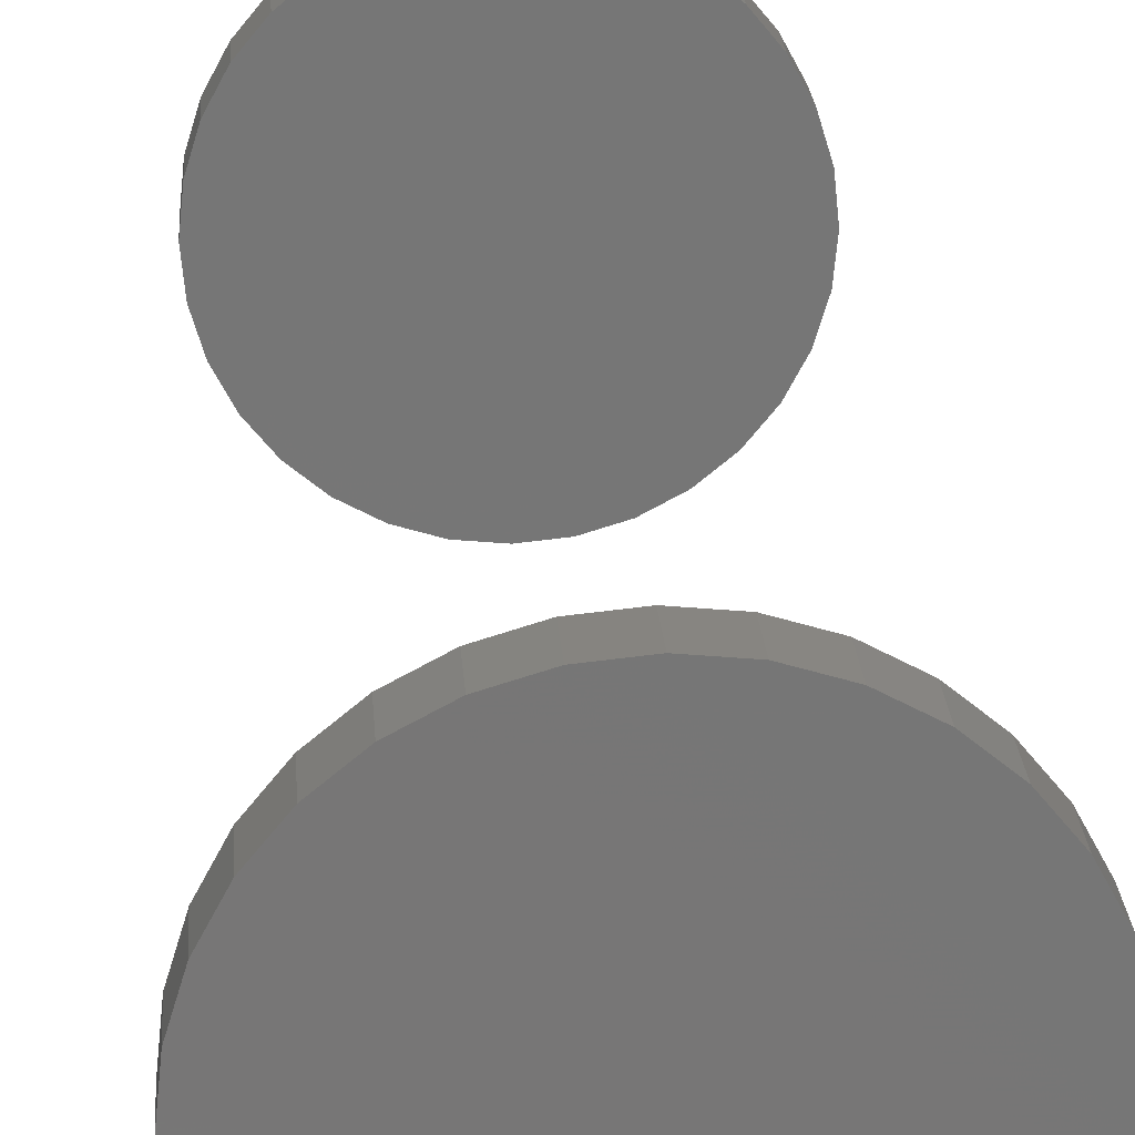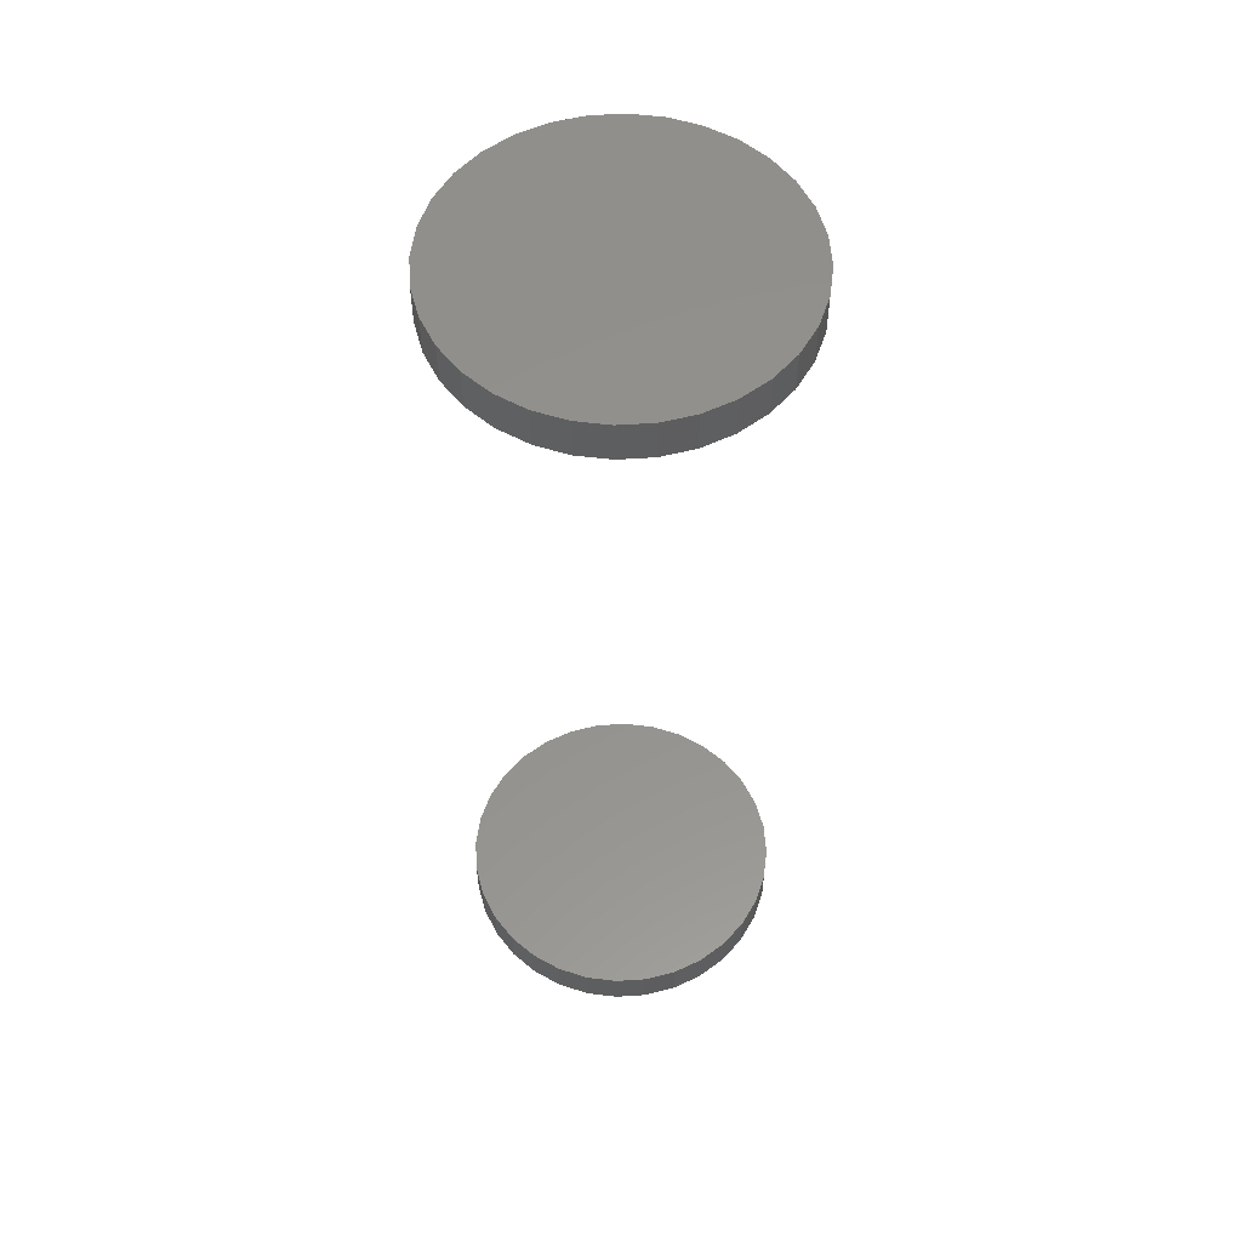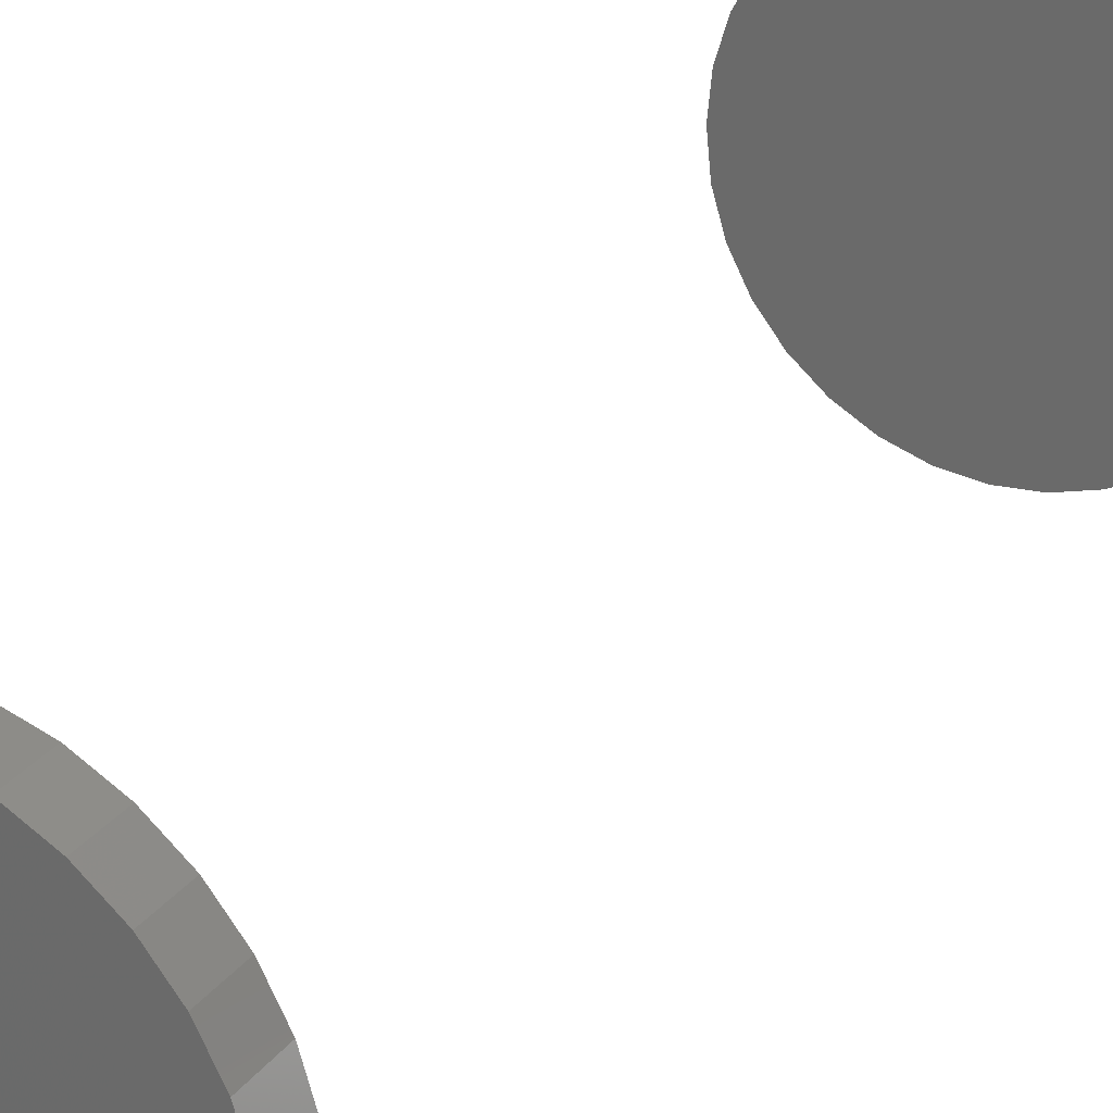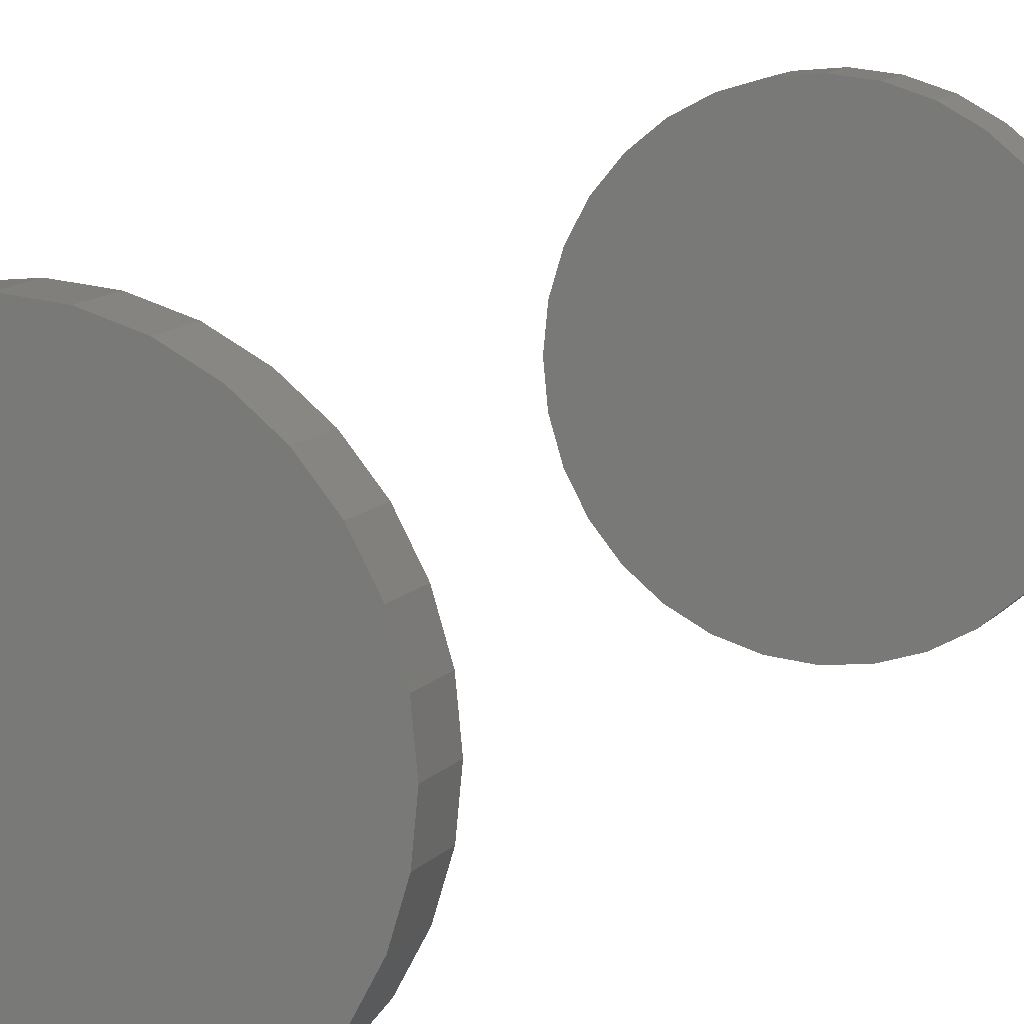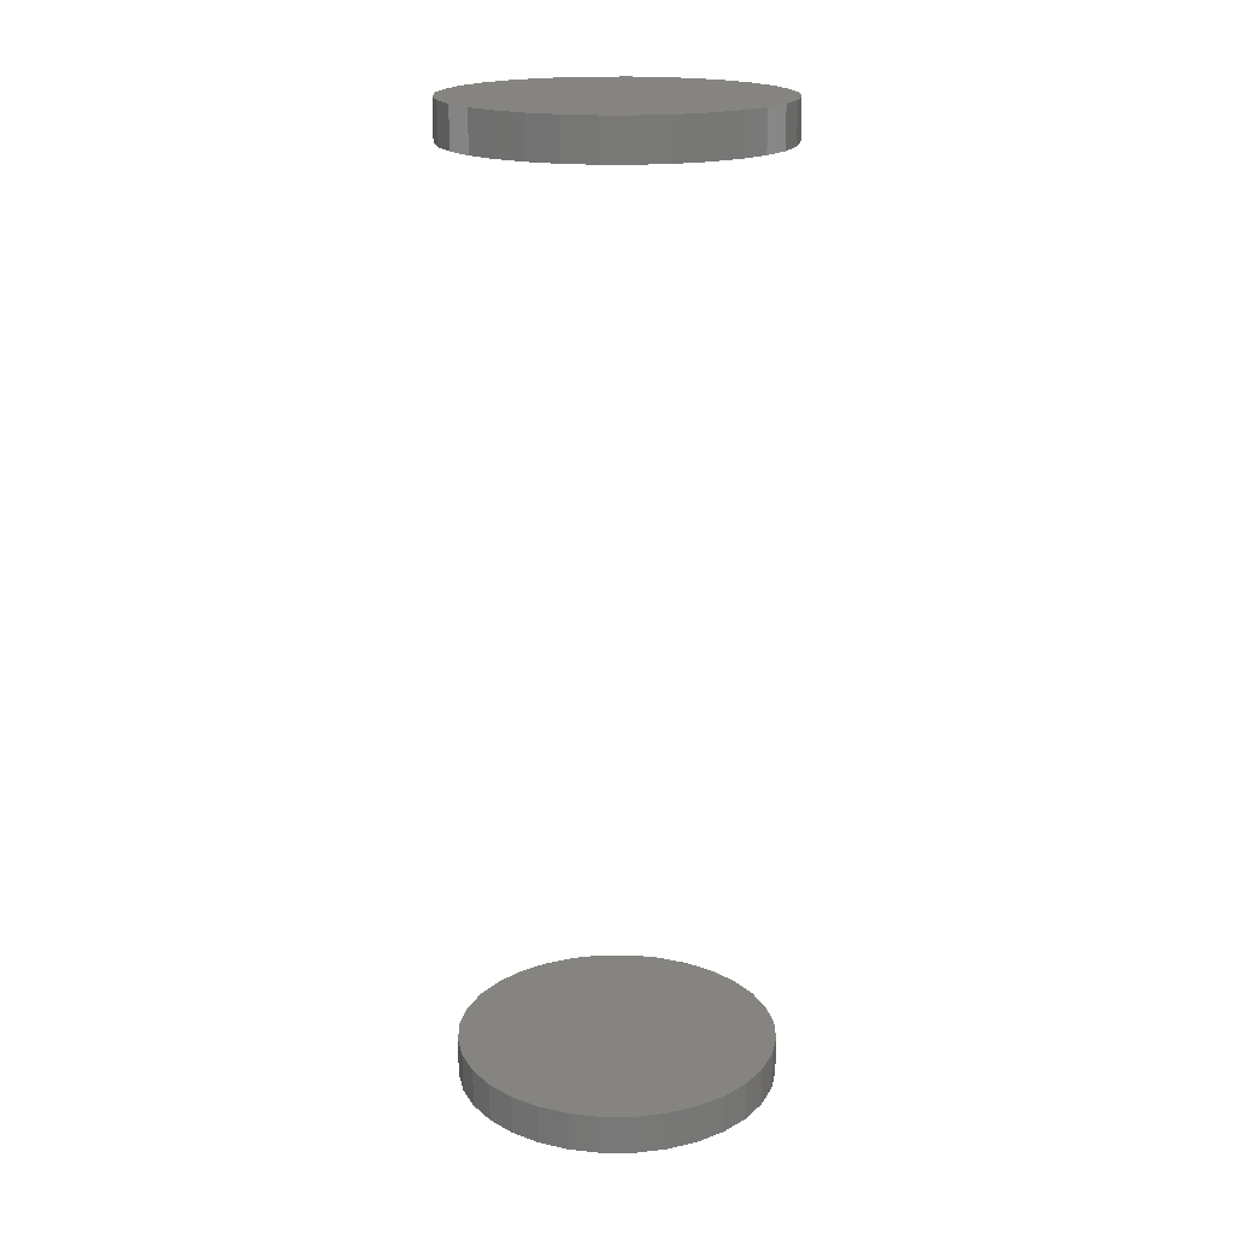
<metadata>
{"format":"stl","ext":"stl","renderer":"f3d","projection":"perspective","resolution":1024,"background":"white","views":[{"elev":21.4,"azim":176.4,"up":"+Y"},{"elev":55.6,"azim":-167.0,"up":"+Z"},{"elev":27.4,"azim":29.0,"up":"+Y"},{"elev":10.5,"azim":22.0,"up":"+Y"},{"elev":19.3,"azim":-73.5,"up":"+Z"}]}
</metadata>
<code>
# stl→obj: 128 verts, 248 faces
v -0.6914 0.3906 0.3672
v -0.6914 0.3906 0.3828
v -0.6901 0.4031 0.3672
v -0.6901 0.4031 0.3828
v -0.6865 0.415 0.3672
v -0.6865 0.415 0.3828
v -0.6806 0.426 0.3672
v -0.6806 0.426 0.3828
v -0.6727 0.4357 0.3672
v -0.6727 0.4357 0.3828
v -0.663 0.4436 0.3672
v -0.663 0.4436 0.3828
v -0.652 0.4495 0.3672
v -0.652 0.4495 0.3828
v -0.6401 0.4531 0.3672
v -0.6401 0.4531 0.3828
v -0.6276 0.4544 0.3672
v -0.6276 0.4544 0.3828
v -0.6152 0.4531 0.3672
v -0.6152 0.4531 0.3828
v -0.6032 0.4495 0.3672
v -0.6032 0.4495 0.3828
v -0.5922 0.4436 0.3672
v -0.5922 0.4436 0.3828
v -0.5826 0.4357 0.3672
v -0.5826 0.4357 0.3828
v -0.5746 0.426 0.3672
v -0.5746 0.426 0.3828
v -0.5687 0.415 0.3672
v -0.5687 0.415 0.3828
v -0.5651 0.4031 0.3672
v -0.5651 0.4031 0.3828
v -0.5639 0.3906 0.3672
v -0.5639 0.3906 0.3828
v -0.6914 0.3906 0
v -0.6914 0.3906 0.01562
v -0.6901 0.4031 0
v -0.6901 0.4031 0.01562
v -0.6865 0.415 0
v -0.6865 0.415 0.01562
v -0.6806 0.426 0
v -0.6806 0.426 0.01562
v -0.6727 0.4357 0
v -0.6727 0.4357 0.01562
v -0.663 0.4436 0
v -0.663 0.4436 0.01562
v -0.652 0.4495 0
v -0.652 0.4495 0.01562
v -0.6401 0.4531 0
v -0.6401 0.4531 0.01562
v -0.6276 0.4544 0
v -0.6276 0.4544 0.01562
v -0.6152 0.4531 0
v -0.6152 0.4531 0.01562
v -0.6032 0.4495 0
v -0.6032 0.4495 0.01562
v -0.5922 0.4436 0
v -0.5922 0.4436 0.01562
v -0.5826 0.4357 0
v -0.5826 0.4357 0.01562
v -0.5746 0.426 0
v -0.5746 0.426 0.01562
v -0.5687 0.415 0
v -0.5687 0.415 0.01562
v -0.5651 0.4031 0
v -0.5651 0.4031 0.01562
v -0.5639 0.3906 0
v -0.5639 0.3906 0.01562
v -0.5651 0.3782 0.3672
v -0.5651 0.3782 0.3828
v -0.5687 0.3662 0.3672
v -0.5687 0.3662 0.3828
v -0.5746 0.3552 0.3672
v -0.5746 0.3552 0.3828
v -0.5826 0.3456 0.3672
v -0.5826 0.3456 0.3828
v -0.5922 0.3376 0.3672
v -0.5922 0.3376 0.3828
v -0.6032 0.3317 0.3672
v -0.6032 0.3317 0.3828
v -0.6152 0.3281 0.3672
v -0.6152 0.3281 0.3828
v -0.6276 0.3269 0.3672
v -0.6276 0.3269 0.3828
v -0.6401 0.3281 0.3672
v -0.6401 0.3281 0.3828
v -0.652 0.3317 0.3672
v -0.652 0.3317 0.3828
v -0.663 0.3376 0.3672
v -0.663 0.3376 0.3828
v -0.6727 0.3456 0.3672
v -0.6727 0.3456 0.3828
v -0.6806 0.3552 0.3672
v -0.6806 0.3552 0.3828
v -0.6865 0.3662 0.3672
v -0.6865 0.3662 0.3828
v -0.6901 0.3782 0.3672
v -0.6901 0.3782 0.3828
v -0.5651 0.3782 0
v -0.5651 0.3782 0.01562
v -0.5687 0.3662 0
v -0.5687 0.3662 0.01562
v -0.5746 0.3552 0
v -0.5746 0.3552 0.01562
v -0.5826 0.3456 0
v -0.5826 0.3456 0.01562
v -0.5922 0.3376 0
v -0.5922 0.3376 0.01562
v -0.6032 0.3317 0
v -0.6032 0.3317 0.01562
v -0.6152 0.3281 0
v -0.6152 0.3281 0.01562
v -0.6276 0.3269 0
v -0.6276 0.3269 0.01562
v -0.6401 0.3281 0
v -0.6401 0.3281 0.01562
v -0.652 0.3317 0
v -0.652 0.3317 0.01562
v -0.663 0.3376 0
v -0.663 0.3376 0.01562
v -0.6727 0.3456 0
v -0.6727 0.3456 0.01562
v -0.6806 0.3552 0
v -0.6806 0.3552 0.01562
v -0.6865 0.3662 0
v -0.6865 0.3662 0.01562
v -0.6901 0.3782 0
v -0.6901 0.3782 0.01562
f 1 2 3
f 3 2 4
f 3 4 5
f 5 4 6
f 5 6 7
f 7 6 8
f 7 8 9
f 9 8 10
f 9 10 11
f 11 10 12
f 11 12 13
f 13 12 14
f 13 14 15
f 15 14 16
f 15 16 17
f 17 16 18
f 17 18 19
f 19 18 20
f 19 20 21
f 21 20 22
f 21 22 23
f 23 22 24
f 23 24 25
f 25 24 26
f 25 26 27
f 27 26 28
f 27 28 29
f 29 28 30
f 29 30 31
f 31 30 32
f 31 32 33
f 33 32 34
f 35 36 37
f 37 36 38
f 37 38 39
f 39 38 40
f 39 40 41
f 41 40 42
f 41 42 43
f 43 42 44
f 43 44 45
f 45 44 46
f 45 46 47
f 47 46 48
f 47 48 49
f 49 48 50
f 49 50 51
f 51 50 52
f 51 52 53
f 53 52 54
f 53 54 55
f 55 54 56
f 55 56 57
f 57 56 58
f 57 58 59
f 59 58 60
f 59 60 61
f 61 60 62
f 61 62 63
f 63 62 64
f 63 64 65
f 65 64 66
f 65 66 67
f 67 66 68
f 33 34 69
f 69 34 70
f 69 70 71
f 71 70 72
f 71 72 73
f 73 72 74
f 73 74 75
f 75 74 76
f 75 76 77
f 77 76 78
f 77 78 79
f 79 78 80
f 79 80 81
f 81 80 82
f 81 82 83
f 83 82 84
f 83 84 85
f 85 84 86
f 85 86 87
f 87 86 88
f 87 88 89
f 89 88 90
f 89 90 91
f 91 90 92
f 91 92 93
f 93 92 94
f 93 94 95
f 95 94 96
f 95 96 97
f 97 96 98
f 97 98 1
f 1 98 2
f 67 68 99
f 99 68 100
f 99 100 101
f 101 100 102
f 101 102 103
f 103 102 104
f 103 104 105
f 105 104 106
f 105 106 107
f 107 106 108
f 107 108 109
f 109 108 110
f 109 110 111
f 111 110 112
f 111 112 113
f 113 112 114
f 113 114 115
f 115 114 116
f 115 116 117
f 117 116 118
f 117 118 119
f 119 118 120
f 119 120 121
f 121 120 122
f 121 122 123
f 123 122 124
f 123 124 125
f 125 124 126
f 125 126 127
f 127 126 128
f 127 128 35
f 35 128 36
f 50 54 52
f 54 50 48
f 54 48 56
f 56 48 46
f 56 46 58
f 58 46 44
f 58 44 60
f 60 44 42
f 60 42 62
f 104 122 106
f 106 122 120
f 106 120 108
f 108 120 118
f 108 118 110
f 110 118 116
f 110 116 112
f 112 116 114
f 62 42 64
f 64 42 40
f 64 40 66
f 66 40 38
f 66 38 68
f 68 38 36
f 68 36 100
f 100 36 128
f 100 128 102
f 102 128 126
f 102 126 104
f 104 126 124
f 104 124 122
f 17 19 15
f 13 15 19
f 21 13 19
f 11 13 21
f 23 11 21
f 9 11 23
f 25 9 23
f 7 9 25
f 27 7 25
f 75 91 73
f 89 91 75
f 77 89 75
f 87 89 77
f 79 87 77
f 85 87 79
f 81 85 79
f 83 85 81
f 91 93 73
f 73 93 95
f 73 95 71
f 71 95 97
f 71 97 69
f 69 97 1
f 69 1 33
f 33 1 3
f 33 3 31
f 31 3 5
f 31 5 29
f 29 5 7
f 29 7 27
f 16 20 18
f 20 16 14
f 20 14 22
f 22 14 12
f 22 12 24
f 24 12 10
f 24 10 26
f 26 10 8
f 26 8 28
f 74 92 76
f 76 92 90
f 76 90 78
f 78 90 88
f 78 88 80
f 80 88 86
f 80 86 82
f 82 86 84
f 28 8 30
f 30 8 6
f 30 6 32
f 32 6 4
f 32 4 34
f 34 4 2
f 34 2 70
f 70 2 98
f 70 98 72
f 72 98 96
f 72 96 74
f 74 96 94
f 74 94 92
f 51 53 49
f 47 49 53
f 55 47 53
f 45 47 55
f 57 45 55
f 43 45 57
f 59 43 57
f 41 43 59
f 61 41 59
f 105 121 103
f 119 121 105
f 107 119 105
f 117 119 107
f 109 117 107
f 115 117 109
f 111 115 109
f 113 115 111
f 121 123 103
f 103 123 125
f 103 125 101
f 101 125 127
f 101 127 99
f 99 127 35
f 99 35 67
f 67 35 37
f 67 37 65
f 65 37 39
f 65 39 63
f 63 39 41
f 63 41 61

</code>
